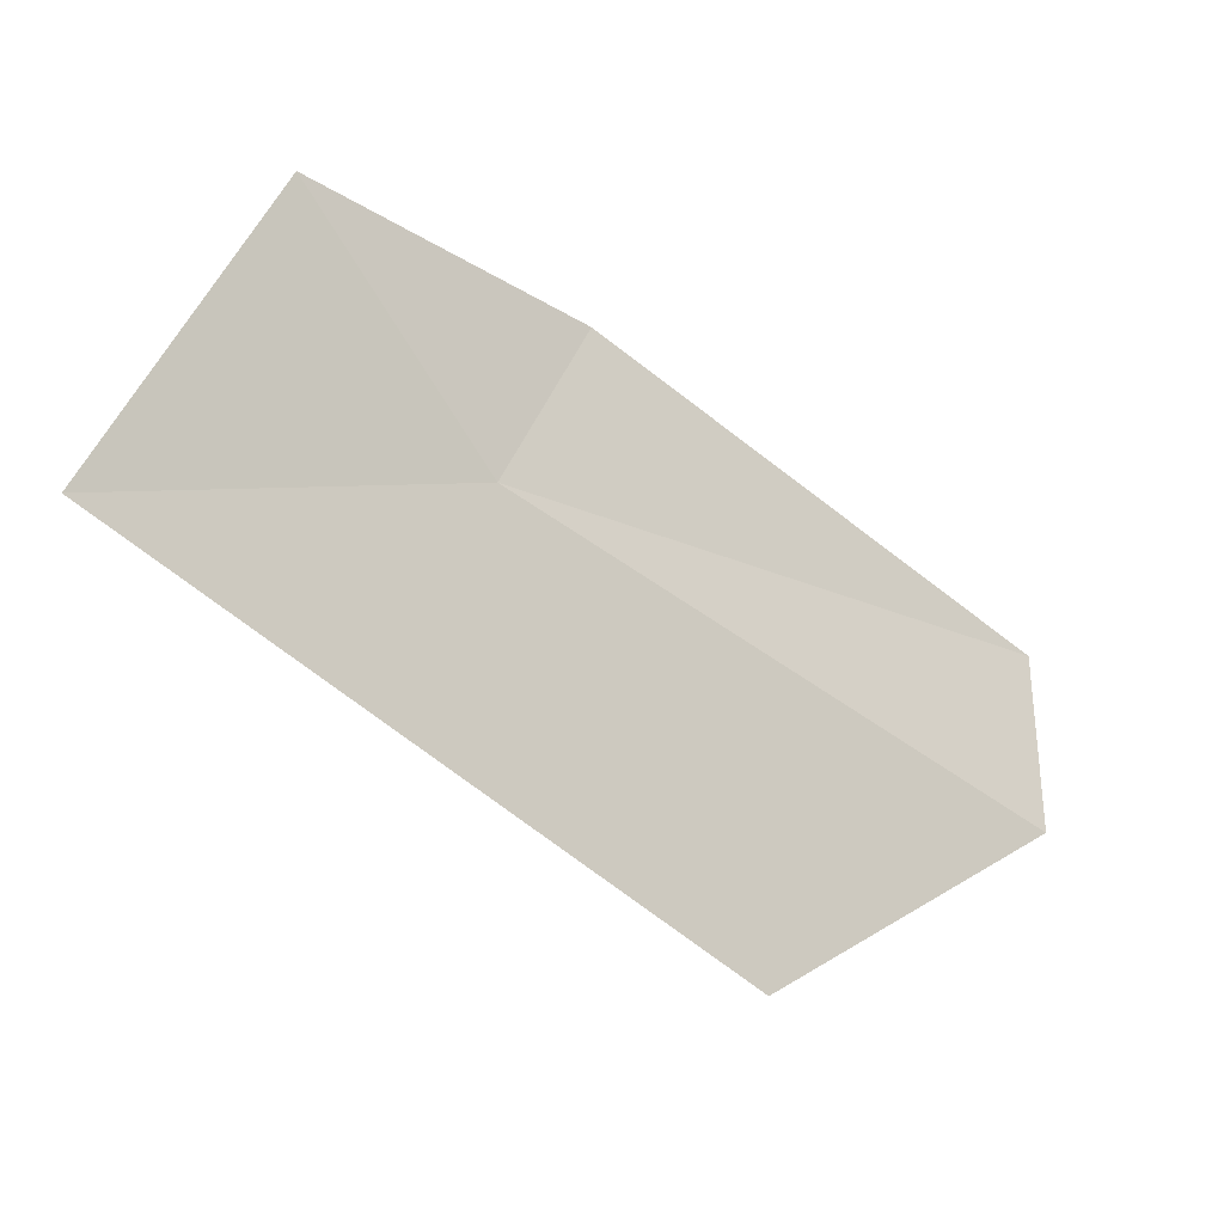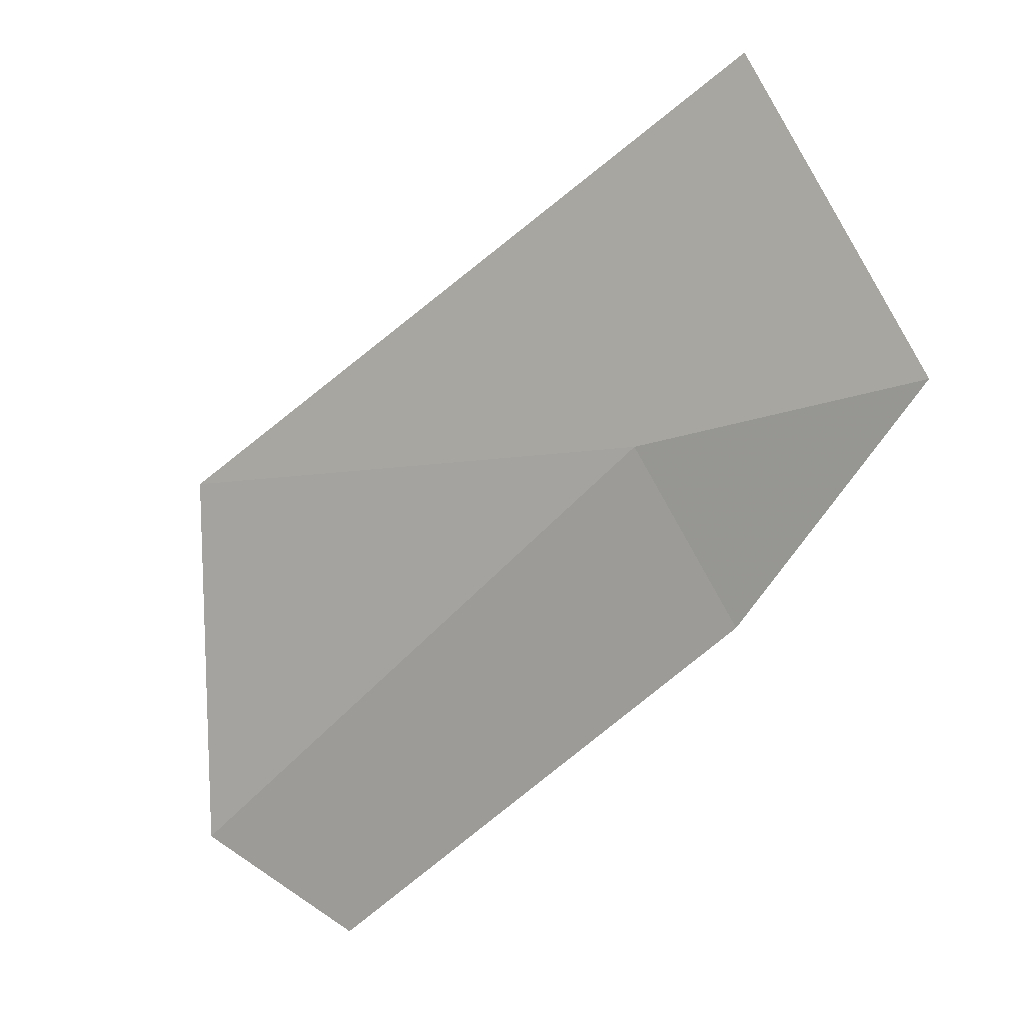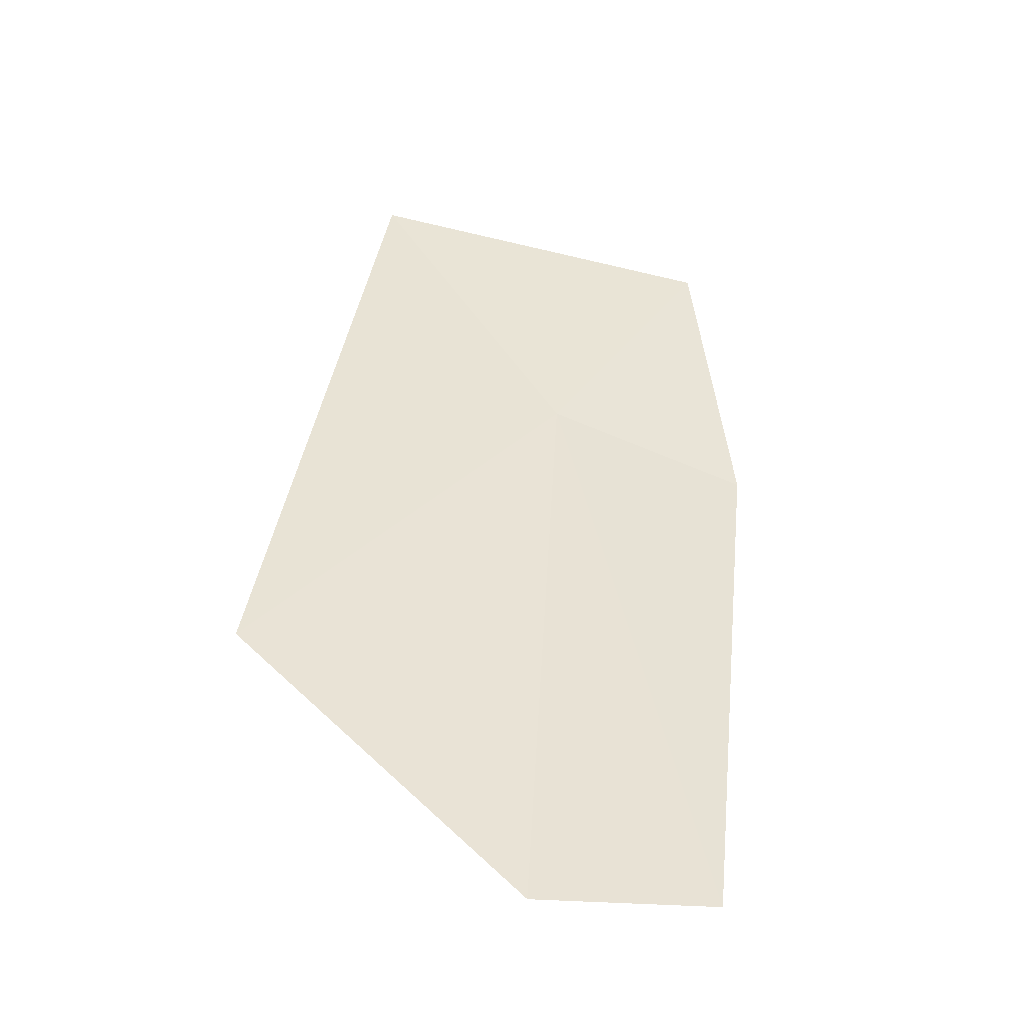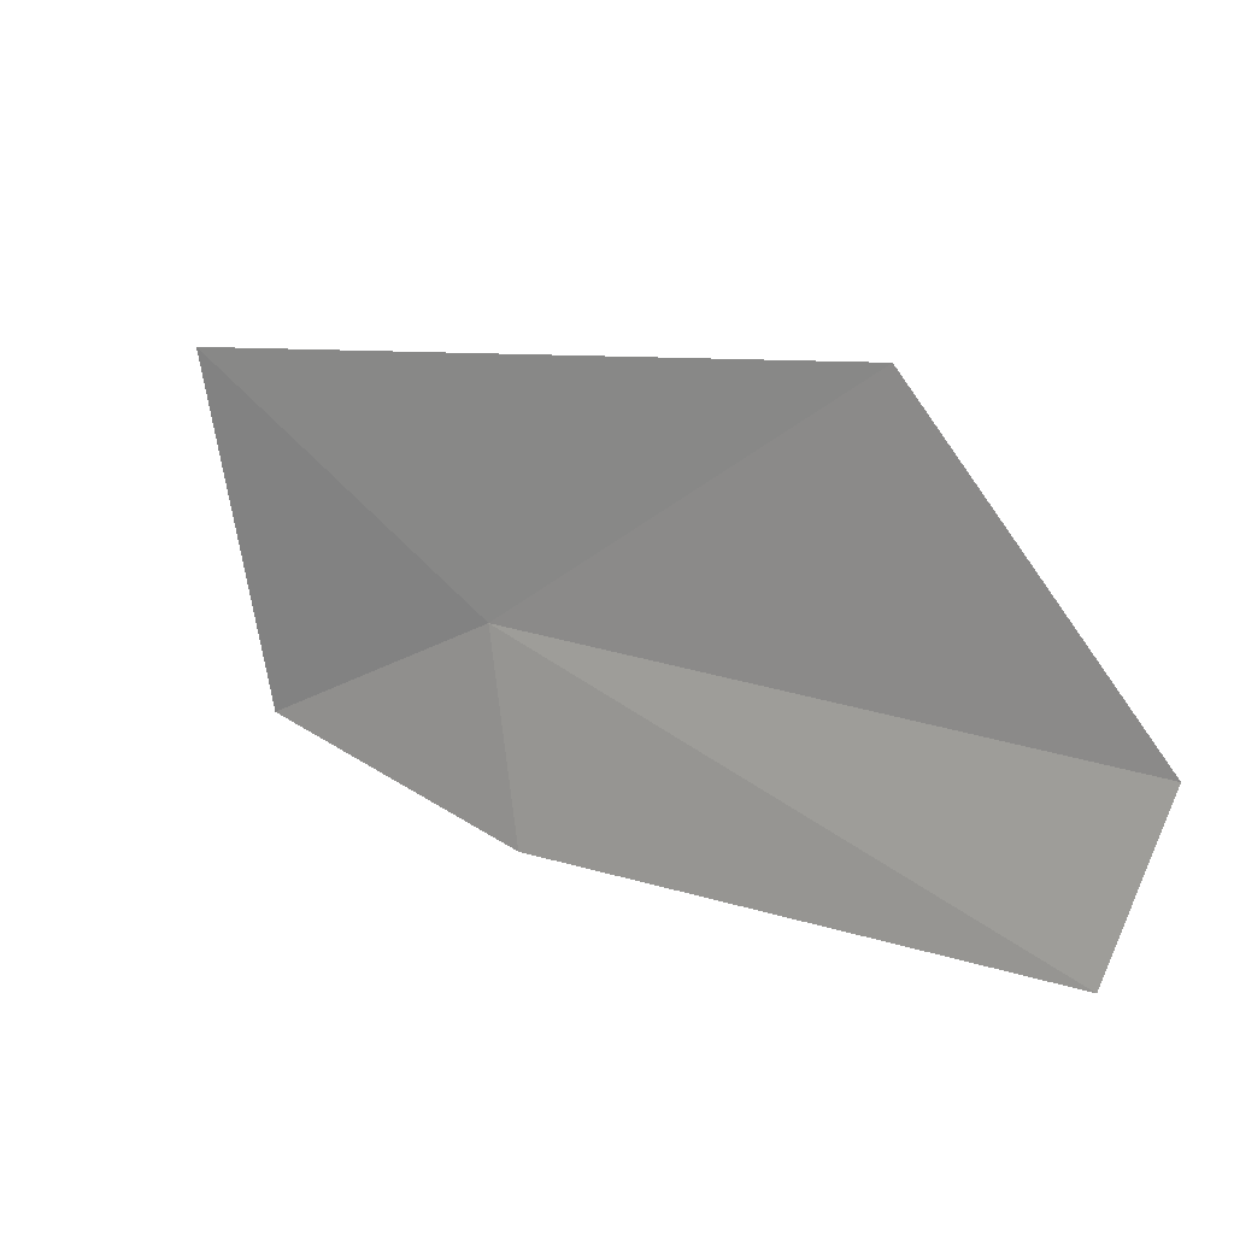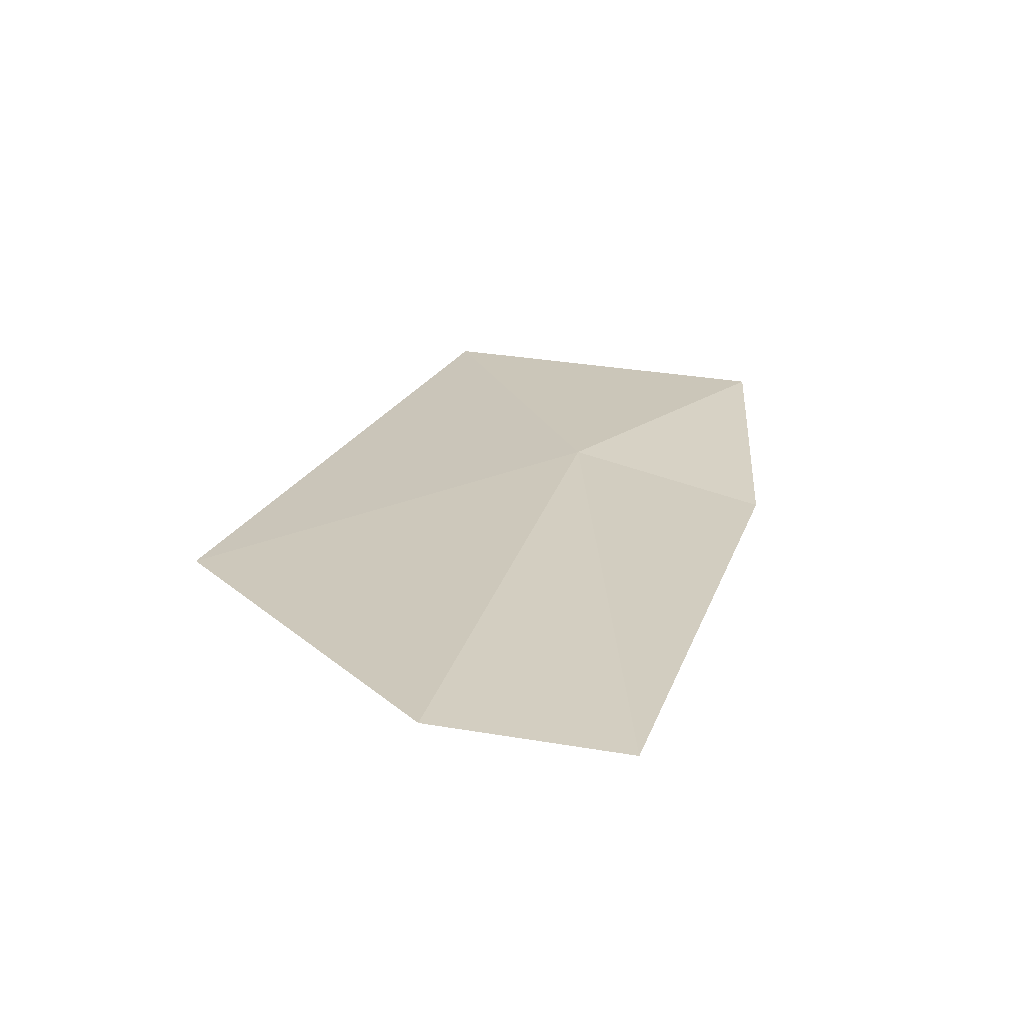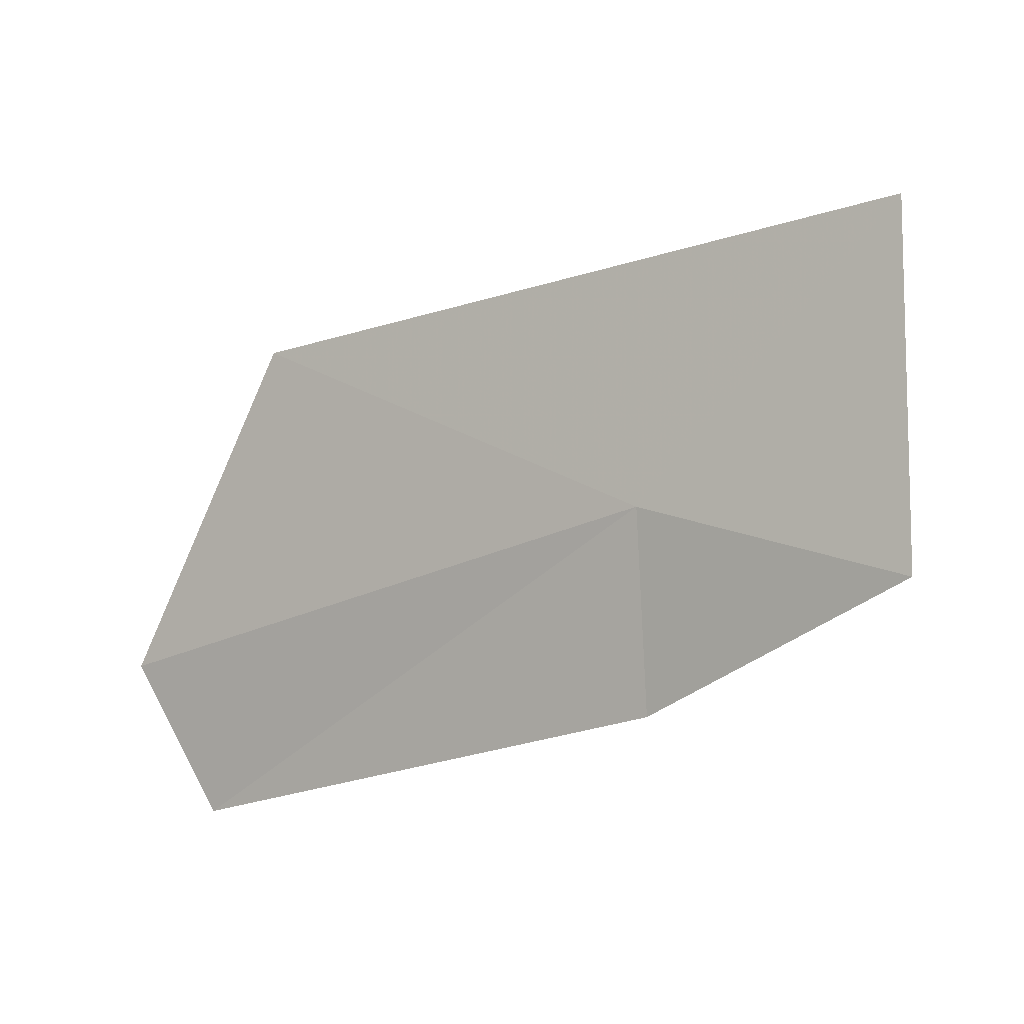
<metadata>
{"format":"obj","ext":"obj","renderer":"f3d","projection":"perspective","resolution":1024,"background":"white","views":[{"elev":71.0,"azim":-7.6,"up":"+Y"},{"elev":68.7,"azim":116.9,"up":"+Y"},{"elev":5.5,"azim":64.3,"up":"+Y"},{"elev":-63.9,"azim":-23.5,"up":"+Y"},{"elev":-15.0,"azim":76.4,"up":"+Y"},{"elev":69.5,"azim":145.6,"up":"+Y"}]}
</metadata>
<code>
v -10.08 1.153 28.82
v -8.027 -0.5181 29.98
v -7.94 -0.6199 29.19
v -9.646 0.828 28.11
v -9.324 0.3423 30.66
v -10.65 1.76 27.8
v -11.49 2.105 29.05
f 1 3 2
f 1 4 3
f 1 2 5
f 1 6 4
f 1 5 7
f 1 7 6

</code>
